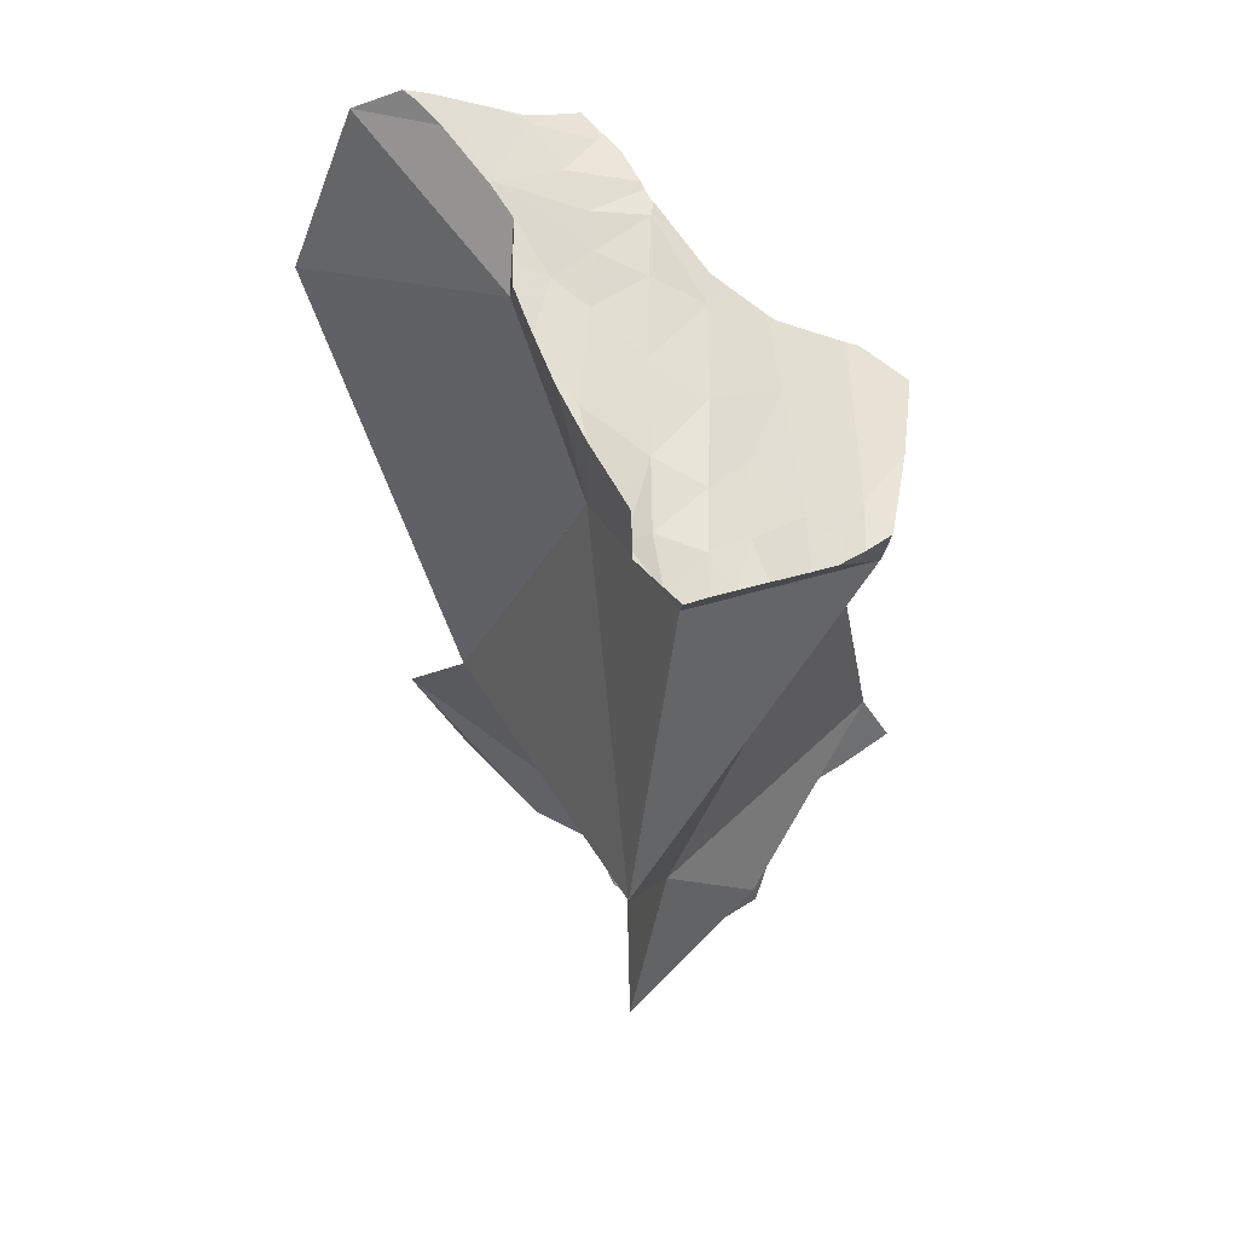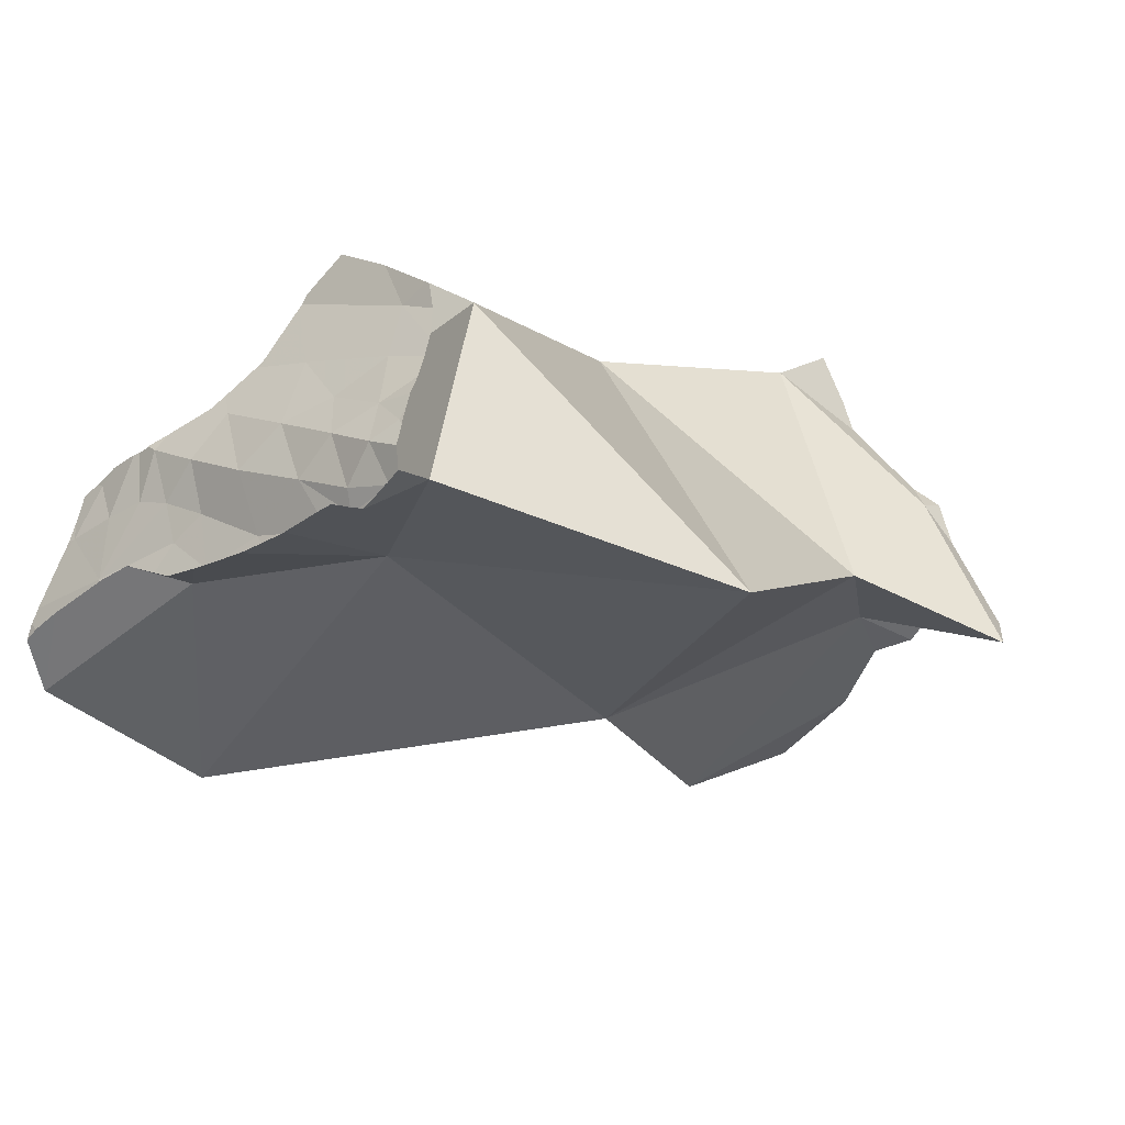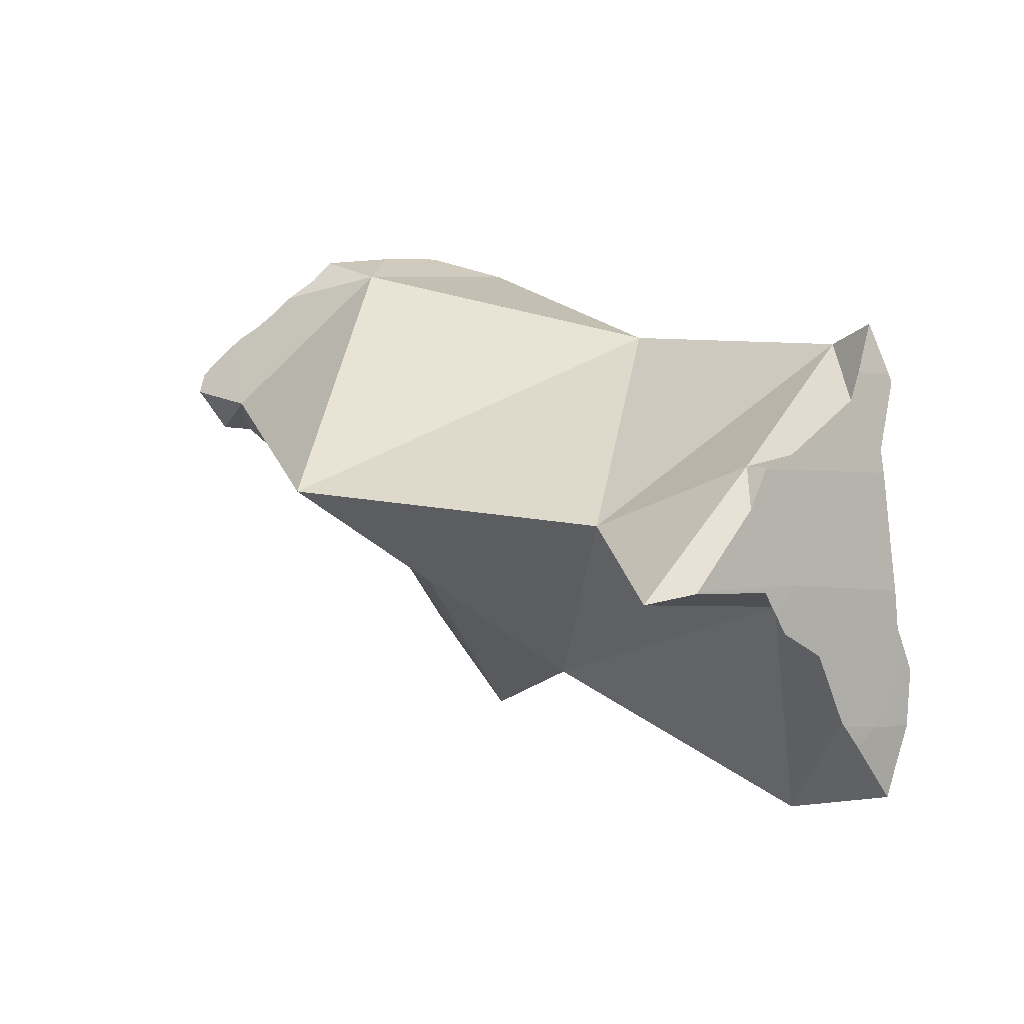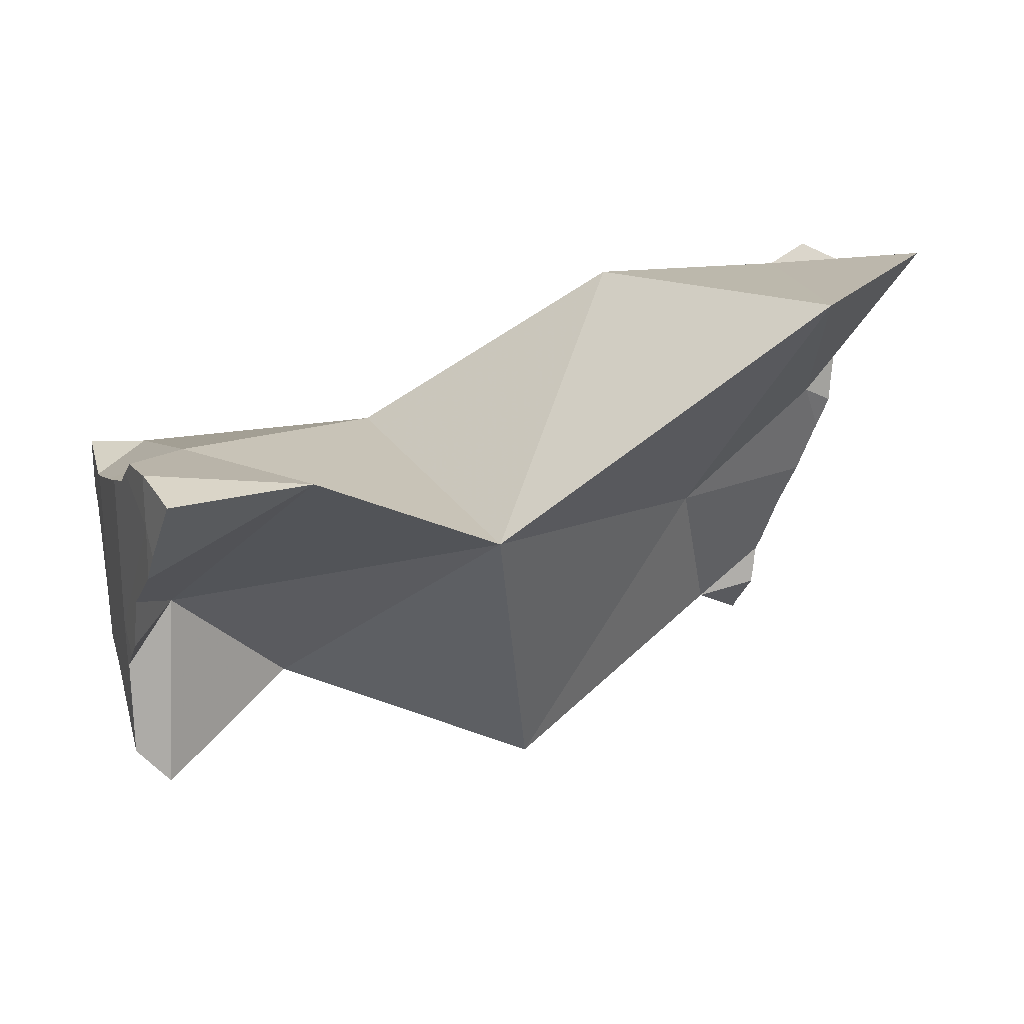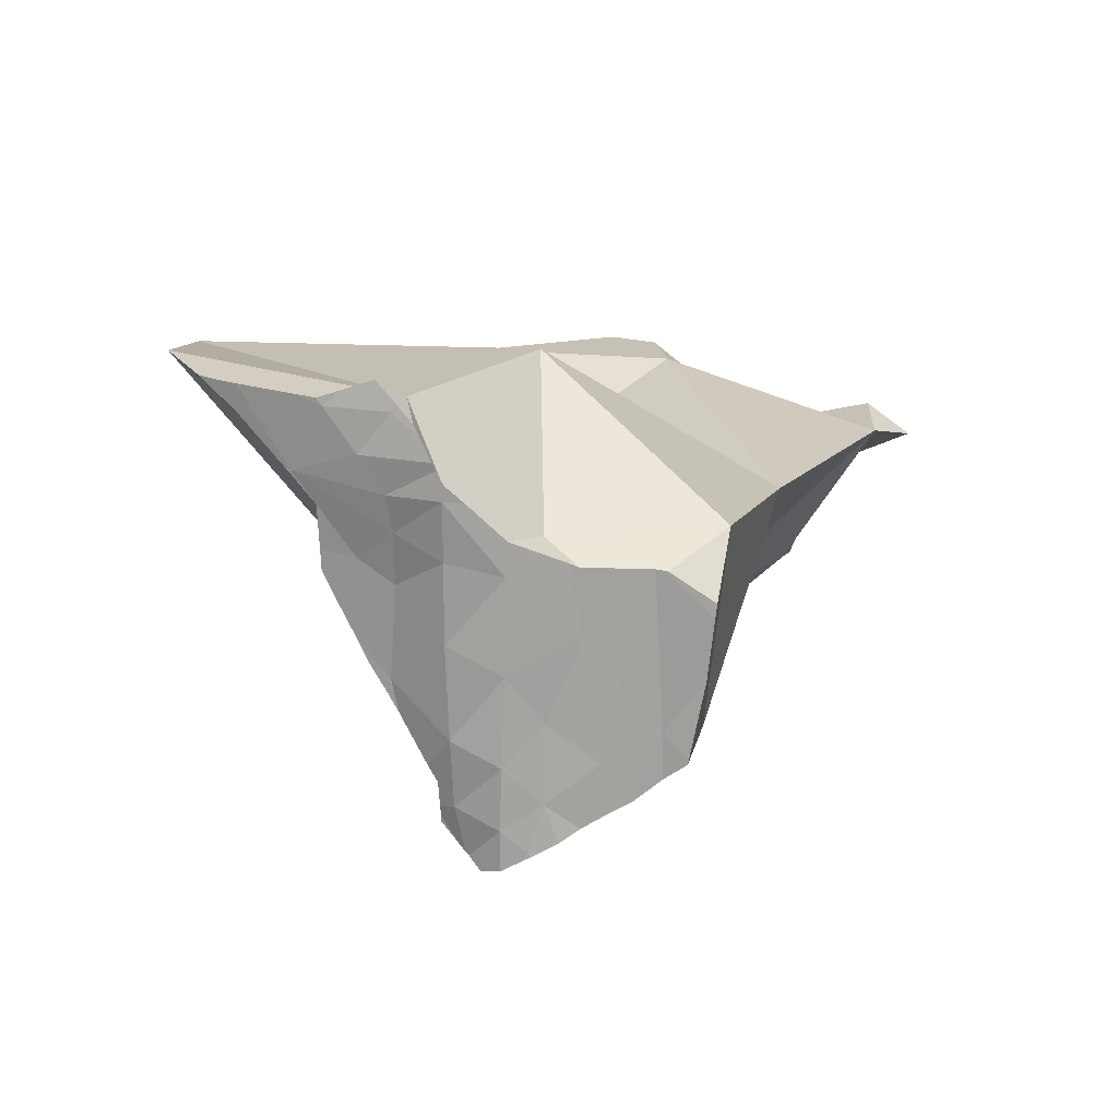
<metadata>
{"format":"obj","ext":"obj","renderer":"f3d","projection":"perspective","resolution":1024,"background":"white","views":[{"elev":-27.8,"azim":105.4,"up":"+Z"},{"elev":10.2,"azim":139.6,"up":"+Y"},{"elev":-2.1,"azim":-134.7,"up":"+Y"},{"elev":13.6,"azim":-17.7,"up":"+Z"},{"elev":18.6,"azim":124.4,"up":"+Z"}]}
</metadata>
<code>
v -0.1517 -0.003652 -0.3345
v -0.1515 -0.01933 -0.3319
v -0.1514 -0.02617 -0.3307
v -0.1513 0.003067 -0.3354
v -0.1513 -0.003744 -0.3459
v -0.1513 -0.03815 -0.3286
v -0.1513 0.005193 -0.3348
v -0.1506 0.02357 -0.3288
v -0.1505 -0.04903 -0.3264
v -0.1504 0.02572 -0.3298
v -0.1503 -0.037 -0.3623
v -0.1502 0.01699 -0.3484
v -0.1502 -0.03805 -0.3612
v -0.1502 0.01275 -0.3553
v -0.1502 -0.03057 -0.369
v -0.1502 -0.03047 -0.3691
v -0.1501 -5.725e-05 -0.3761
v -0.1501 -0.01016 -0.3809
v -0.1501 -0.05525 -0.3227
v -0.15 -0.004551 -0.3868
v -0.15 -0.004564 -0.3875
v -0.15 -0.004115 -0.3872
v -0.15 0.0255 -0.3442
v -0.1499 -0.03659 -0.3744
v -0.1496 -0.06162 -0.3189
v -0.1496 -0.01594 -0.3936
v -0.1496 -0.01715 -0.3948
v -0.1493 -0.03879 -0.3871
v -0.1492 -0.04958 -0.3618
v -0.1491 -0.04503 -0.3821
v -0.1489 -0.05032 -0.3778
v -0.1487 -0.05676 -0.3621
v -0.1484 -0.03852 -0.4147
v -0.1484 -0.03904 -0.4152
v -0.1482 -0.07805 -0.3188
v -0.1481 -0.07852 -0.3188
v -0.148 0.04049 -0.3363
v -0.1478 -0.07822 -0.334
v -0.1476 -0.07626 -0.35
v -0.1475 -0.07733 -0.3488
v -0.1469 -0.0837 -0.3416
v -0.1459 -0.09105 -0.3218
v -0.1447 -0.09941 -0.3239
v -0.143 -0.003387 -0.3871
v -0.1383 -0.04204 -0.4251
v -0.1362 -0.04274 -0.3664
v -0.1316 0.03614 -0.3322
v -0.1313 -0.04489 -0.3189
v -0.1045 -0.1054 -0.3185
v -0.0971 -0.01943 -0.3994
v -0.05218 0.04476 -0.3308
v -0.03719 -0.06431 -0.3512
v -0.01068 -0.007833 -0.4406
v 0.02262 0.008677 -0.2777
v 0.02886 0.07472 -0.3159
v 0.03194 0.06923 -0.3738
v 0.04632 0.08131 -0.3316
v 0.04663 0.08098 -0.3355
v 0.04742 0.07919 -0.3535
v 0.04744 0.07915 -0.3538
v 0.0499 0.07572 -0.3758
v 0.05003 0.07545 -0.3773
v 0.0501 -0.002132 -0.3567
v 0.05252 0.06996 -0.323
v 0.05263 0.06911 -0.3687
v 0.05264 0.06911 -0.3702
v 0.05269 0.06912 -0.3761
v 0.05274 0.06913 -0.3824
v 0.05297 0.06873 -0.3698
v 0.05315 0.06884 -0.3228
v 0.05336 0.06827 -0.3692
v 0.05415 0.06696 -0.3225
v 0.05481 0.0667 -0.3757
v 0.05514 0.06577 -0.3224
v 0.05815 0.06302 -0.3885
v 0.05848 0.06211 -0.3619
v 0.05898 0.06208 -0.3891
v 0.05982 0.06088 -0.3748
v 0.06061 0.05996 -0.3746
v 0.06301 0.05745 -0.3921
v 0.06354 0.0566 -0.3768
v 0.06376 0.05627 -0.374
v 0.06481 0.03899 -0.3158
v 0.065 0.05441 -0.3582
v 0.06514 -0.0802 -0.2791
v 0.06627 0.05345 -0.3735
v 0.06629 0.05249 -0.3417
v 0.06686 0.05162 -0.3214
v 0.06775 0.05279 -0.3954
v 0.06856 0.04956 -0.3203
v 0.06856 0.02633 -0.401
v 0.07032 0.04838 -0.3551
v 0.07279 0.04582 -0.3538
v 0.07282 0.04903 -0.3988
v 0.07331 0.04534 -0.3651
v 0.07377 0.04543 -0.3722
v 0.07475 0.04562 -0.3876
v 0.07518 0.04399 -0.372
v 0.07522 0.04633 -0.4005
v 0.07573 0.04575 -0.4009
v 0.07608 0.0418 -0.3157
v 0.07759 0.04146 -0.3705
v 0.07784 0.04344 -0.4024
v 0.07803 0.04039 -0.349
v 0.07821 0.0428 -0.4012
v 0.07898 0.04187 -0.4033
v 0.07982 0.03804 -0.3135
v 0.08039 0.03765 -0.3231
v 0.08083 0.03746 -0.3465
v 0.08091 0.03742 -0.3508
v 0.08182 0.0373 -0.368
v 0.08221 0.03578 -0.3197
v 0.08227 0.03724 -0.3765
v 0.08251 0.03494 -0.3222
v 0.08291 0.03706 -0.4062
v 0.08299 0.03695 -0.3944
v 0.08322 0.03378 -0.3256
v 0.08355 0.03091 -0.4077
v 0.08394 0.02734 -0.4038
v 0.08427 0.02643 -0.4028
v 0.08475 0.02364 -0.3997
v 0.08521 0.03014 -0.3644
v 0.08568 0.01948 -0.3951
v 0.08576 0.01953 -0.3933
v 0.08618 0.01106 -0.2774
v 0.08625 0.01946 -0.3902
v 0.08631 0.02797 -0.3646
v 0.08639 0.02448 -0.3892
v 0.0867 0.01949 -0.3853
v 0.08709 0.01944 -0.3827
v 0.08752 0.03018 -0.3025
v 0.08803 0.02656 -0.339
v 0.0882 0.02466 -0.3694
v 0.08821 0.01696 -0.3779
v 0.08841 0.02462 -0.365
v 0.08917 0.01982 -0.365
v 0.08951 0.02441 -0.3421
v 0.08966 0.02453 -0.3375
v 0.08967 0.02454 -0.337
v 0.08972 0.02419 -0.3373
v 0.0901 0.0215 -0.3389
v 0.09024 0.01009 -0.3651
v 0.09024 0.025 -0.3189
v 0.09043 0.009477 -0.3638
v 0.09098 -0.01044 -0.319
v 0.0913 0.02666 -0.2976
v 0.09155 0.007884 -0.3542
v 0.09155 0.02581 -0.2965
v 0.09169 0.02603 -0.3018
v 0.09176 0.008666 -0.3465
v 0.09192 0.02443 -0.2937
v 0.09225 0.006307 -0.3571
v 0.0923 0.01065 -0.327
v 0.09255 0.02365 -0.2916
v 0.09336 0.02071 -0.2856
v 0.0937 0.004431 -0.3489
v 0.09379 0.01891 -0.282
v 0.0944 0.01216 -0.3119
v 0.09447 0.002915 -0.3498
v 0.09565 0.01346 -0.2755
v 0.09608 0.01351 -0.279
v 0.09633 0.0001976 -0.3424
v 0.09666 0.01152 -0.3012
v 0.09718 0.00205 -0.3198
v 0.09738 0.009622 -0.2707
v 0.09766 -0.001653 -0.3374
v 0.09796 -0.002083 -0.3362
v 0.09886 -0.003131 -0.3333
v 0.1006 0.005962 -0.2904
v 0.1017 -0.006323 -0.3236
v 0.1022 0.002483 -0.2736
v 0.1022 -0.006179 -0.3173
v 0.1036 -0.005773 -0.3049
v 0.1051 -0.001409 -0.2777
v 0.1058 -0.002653 -0.2755
v 0.1058 -0.002666 -0.2755
v 0.1075 -0.01056 -0.2955
v 0.1077 -0.01102 -0.296
v 0.1081 -0.01185 -0.295
v 0.1082 -0.007503 -0.2748
v 0.1116 -0.04759 -0.2682
v 0.114 -0.02179 -0.2809
v 0.115 -0.02151 -0.2726
v 0.117 -0.02622 -0.2718
v 0.117 -0.02722 -0.2745
v 0.1183 -0.03088 -0.2711
f 15 11 13
f 29 13 11
f 15 24 11
f 29 11 24
f 15 13 46
f 46 13 29
f 15 18 16
f 16 24 15
f 44 18 15
f 44 15 46
f 16 18 26
f 27 24 16
f 16 26 27
f 20 21 18
f 18 22 20
f 21 26 18
f 44 22 18
f 22 21 20
f 22 26 21
f 44 26 22
f 27 33 24
f 24 28 30
f 24 33 28
f 29 24 32
f 24 30 31
f 24 31 32
f 44 27 26
f 27 34 33
f 44 34 27
f 46 30 28
f 28 33 34
f 28 34 45
f 46 28 45
f 46 29 32
f 46 31 30
f 32 31 46
f 45 34 44
f 44 50 45
f 44 46 50
f 50 46 45
f 63 56 53
f 56 91 53
f 53 91 63
f 62 56 67
f 62 68 56
f 63 78 56
f 67 56 73
f 68 75 56
f 73 56 78
f 77 56 75
f 80 56 77
f 89 56 80
f 91 56 89
f 62 67 68
f 63 79 78
f 63 82 79
f 63 86 82
f 63 96 86
f 91 142 63
f 63 98 96
f 98 63 102
f 102 63 122
f 127 122 63
f 135 127 63
f 136 135 63
f 142 136 63
f 67 73 68
f 68 73 75
f 73 77 75
f 73 81 77
f 78 81 73
f 77 81 80
f 79 81 78
f 82 81 79
f 97 80 81
f 97 89 80
f 81 82 86
f 81 86 96
f 81 96 97
f 91 89 99
f 89 97 94
f 99 89 94
f 99 100 91
f 100 103 91
f 103 106 91
f 106 115 91
f 115 118 91
f 91 118 119
f 91 119 121
f 91 121 123
f 91 123 124
f 91 124 126
f 91 126 129
f 91 129 130
f 91 130 142
f 97 105 94
f 94 105 99
f 113 97 96
f 113 96 98
f 97 116 105
f 97 113 116
f 113 98 102
f 99 105 100
f 100 105 103
f 102 111 113
f 111 102 122
f 105 106 103
f 106 105 115
f 105 116 115
f 133 113 111
f 127 111 122
f 133 111 127
f 128 116 113
f 133 128 113
f 115 116 119
f 119 118 115
f 120 119 116
f 128 120 116
f 121 119 120
f 128 121 120
f 124 123 121
f 121 126 124
f 128 126 121
f 126 128 129
f 135 133 127
f 129 128 133
f 133 130 129
f 133 134 130
f 142 130 134
f 134 133 142
f 133 135 136
f 142 133 136
f 51 52 54
f 63 52 51
f 54 55 51
f 51 55 56
f 56 63 51
f 54 52 63
f 83 55 54
f 54 63 83
f 55 59 56
f 55 57 58
f 55 64 57
f 55 58 59
f 55 72 64
f 55 83 72
f 56 59 60
f 56 60 61
f 56 61 62
f 56 62 66
f 56 93 63
f 56 66 69
f 56 69 71
f 56 71 76
f 56 76 84
f 56 84 92
f 56 92 93
f 70 58 57
f 64 70 57
f 59 58 72
f 58 70 72
f 60 59 65
f 59 72 65
f 61 60 65
f 62 61 66
f 66 61 65
f 83 63 117
f 63 93 104
f 63 104 109
f 63 109 132
f 117 63 140
f 63 132 140
f 70 64 72
f 65 69 66
f 65 71 69
f 76 71 65
f 87 65 72
f 87 76 65
f 72 83 74
f 74 87 72
f 74 83 88
f 88 87 74
f 87 84 76
f 83 90 88
f 83 101 90
f 83 107 101
f 117 107 83
f 84 87 92
f 90 87 88
f 87 90 108
f 93 92 87
f 104 93 87
f 87 109 104
f 87 108 109
f 108 90 101
f 107 112 101
f 112 108 101
f 114 112 107
f 117 114 107
f 132 109 108
f 112 114 108
f 114 117 108
f 117 132 108
f 117 139 132
f 139 117 140
f 139 138 132
f 140 132 138
f 138 139 140
f 63 52 54
f 52 85 54
f 63 85 52
f 63 54 83
f 83 54 125
f 54 85 125
f 83 117 63
f 145 85 63
f 117 140 63
f 63 140 150
f 145 63 159
f 63 150 156
f 63 156 159
f 83 107 117
f 125 107 83
f 85 181 125
f 85 145 181
f 107 112 114
f 149 112 107
f 117 107 114
f 125 131 107
f 149 107 131
f 112 143 114
f 149 143 112
f 143 117 114
f 117 139 140
f 143 139 117
f 125 146 131
f 125 148 146
f 125 151 148
f 125 154 151
f 125 155 154
f 125 157 155
f 125 160 157
f 125 165 160
f 125 171 165
f 125 176 171
f 181 176 125
f 131 146 149
f 141 140 139
f 141 139 153
f 139 143 153
f 150 140 141
f 153 150 141
f 143 149 158
f 143 158 153
f 162 145 159
f 166 145 162
f 167 145 166
f 145 167 168
f 168 170 145
f 170 172 145
f 172 173 145
f 173 178 145
f 178 179 145
f 179 182 145
f 182 181 145
f 148 163 146
f 163 149 146
f 163 148 151
f 163 158 149
f 150 153 166
f 156 150 162
f 162 150 166
f 169 151 154
f 169 163 151
f 164 153 158
f 164 167 153
f 167 166 153
f 154 155 169
f 155 157 161
f 155 161 169
f 156 162 159
f 157 160 161
f 158 163 177
f 177 164 158
f 174 161 160
f 165 171 160
f 174 160 171
f 174 169 161
f 163 169 177
f 167 164 168
f 168 164 170
f 170 164 172
f 164 173 172
f 164 177 173
f 174 177 169
f 175 174 171
f 171 176 175
f 173 177 178
f 174 175 176
f 174 176 180
f 177 174 183
f 183 174 180
f 181 180 176
f 179 178 177
f 182 179 177
f 183 182 177
f 181 183 180
f 181 182 185
f 181 184 183
f 181 186 184
f 181 185 186
f 183 185 182
f 183 184 185
f 185 184 186
f 1 5 2
f 1 2 48
f 4 5 1
f 47 4 1
f 47 1 48
f 2 16 3
f 2 3 48
f 5 16 2
f 3 15 6
f 6 48 3
f 3 16 15
f 7 5 4
f 7 4 47
f 23 5 7
f 14 5 12
f 23 12 5
f 17 5 14
f 18 16 5
f 20 5 17
f 20 18 5
f 38 9 6
f 9 48 6
f 13 6 11
f 15 11 6
f 38 6 13
f 8 10 7
f 8 7 47
f 10 23 7
f 37 10 8
f 37 8 47
f 25 9 19
f 38 19 9
f 48 9 25
f 10 37 23
f 15 13 11
f 44 14 12
f 37 12 23
f 47 12 37
f 44 12 47
f 46 13 15
f 29 38 13
f 46 29 13
f 44 17 14
f 18 15 16
f 15 18 44
f 46 15 44
f 22 20 17
f 44 22 17
f 18 20 22
f 18 22 44
f 35 25 19
f 35 19 38
f 36 25 35
f 48 25 36
f 29 32 39
f 46 32 29
f 29 40 38
f 29 39 40
f 39 32 46
f 42 36 35
f 42 35 38
f 49 36 42
f 48 36 49
f 38 40 41
f 38 41 43
f 42 38 43
f 39 41 40
f 39 43 41
f 49 43 39
f 49 39 46
f 49 42 43
f 46 44 50
f 50 44 47
f 52 49 46
f 50 52 46
f 48 51 47
f 51 50 47
f 48 49 52
f 48 52 51
f 51 53 50
f 50 53 52
f 63 51 52
f 53 51 56
f 56 51 63
f 63 52 53
f 63 53 56
f 66 62 56
f 56 62 67
f 78 63 56
f 56 63 93
f 69 66 56
f 56 67 73
f 71 69 56
f 76 71 56
f 56 73 78
f 56 84 76
f 84 56 92
f 92 56 93
f 62 66 67
f 78 79 63
f 82 63 79
f 86 63 82
f 96 63 86
f 93 63 104
f 98 63 96
f 102 63 98
f 122 63 102
f 104 63 109
f 109 63 132
f 122 127 63
f 127 135 63
f 132 63 140
f 135 136 63
f 136 142 63
f 140 63 150
f 144 63 142
f 152 63 144
f 150 63 156
f 159 63 152
f 156 63 159
f 67 66 73
f 66 69 73
f 69 71 79
f 69 78 73
f 78 69 79
f 76 82 71
f 71 82 79
f 84 82 76
f 82 84 95
f 86 82 95
f 95 84 92
f 86 95 96
f 93 110 92
f 110 95 92
f 110 93 104
f 102 96 95
f 102 95 111
f 95 110 111
f 102 98 96
f 111 122 102
f 104 109 110
f 137 110 109
f 137 109 132
f 122 111 110
f 127 122 110
f 110 135 127
f 137 135 110
f 138 137 132
f 138 132 140
f 136 135 147
f 135 137 147
f 144 142 136
f 144 136 147
f 137 138 141
f 141 150 137
f 150 147 137
f 141 138 140
f 141 140 150
f 144 147 152
f 147 150 156
f 147 159 152
f 147 156 159

</code>
